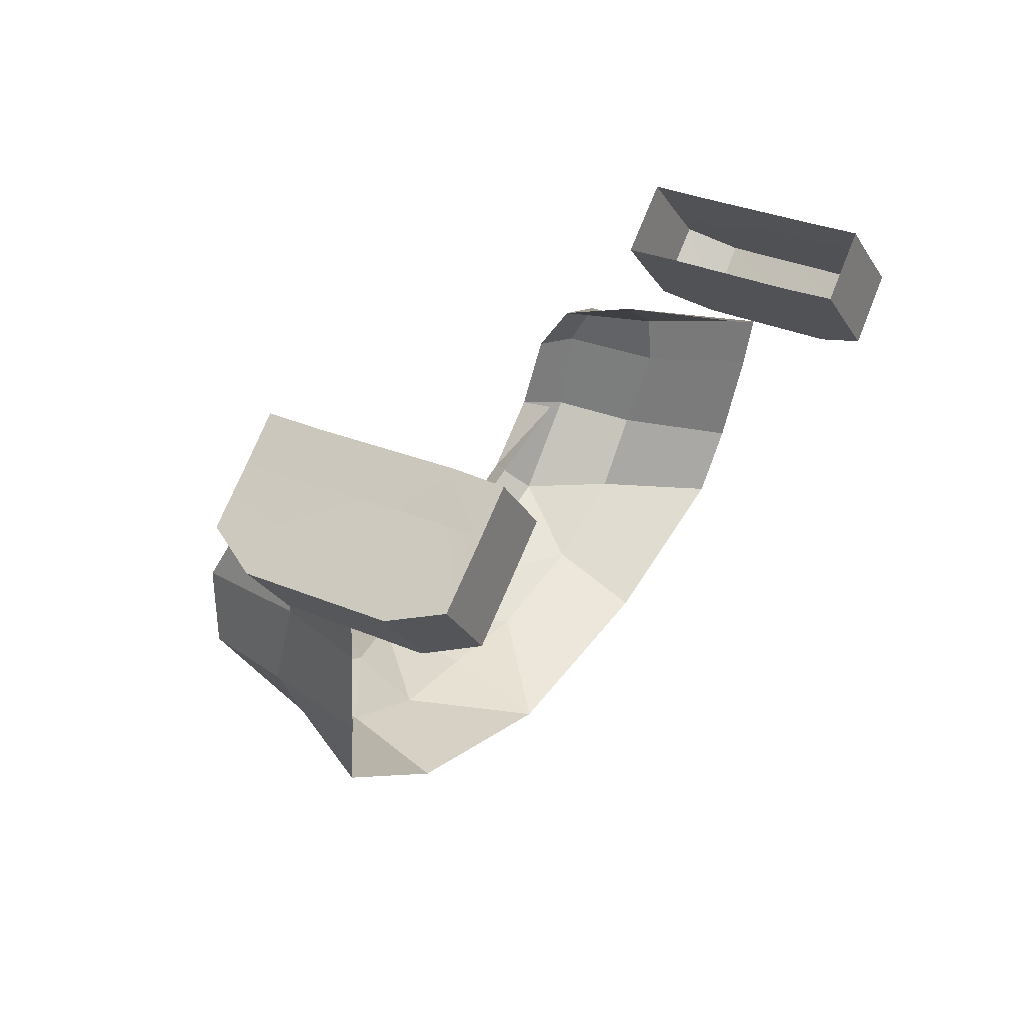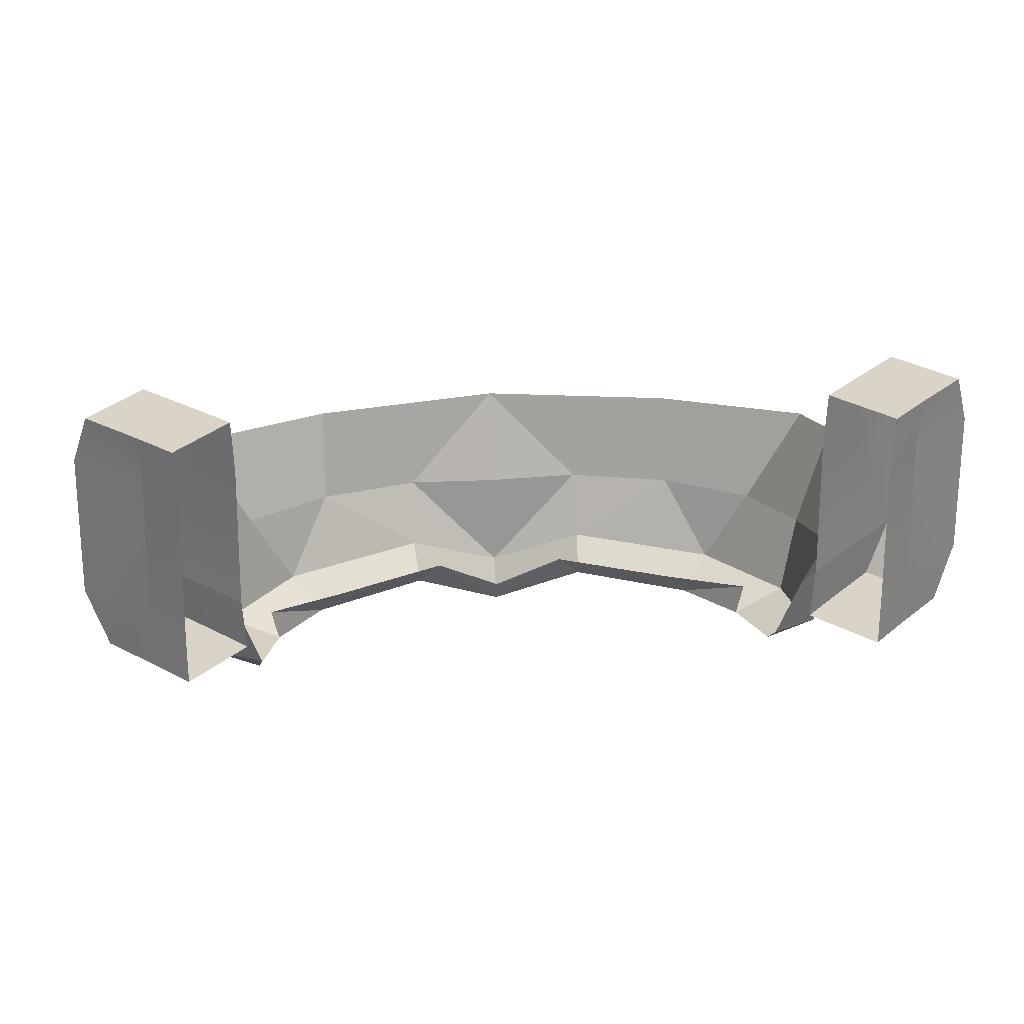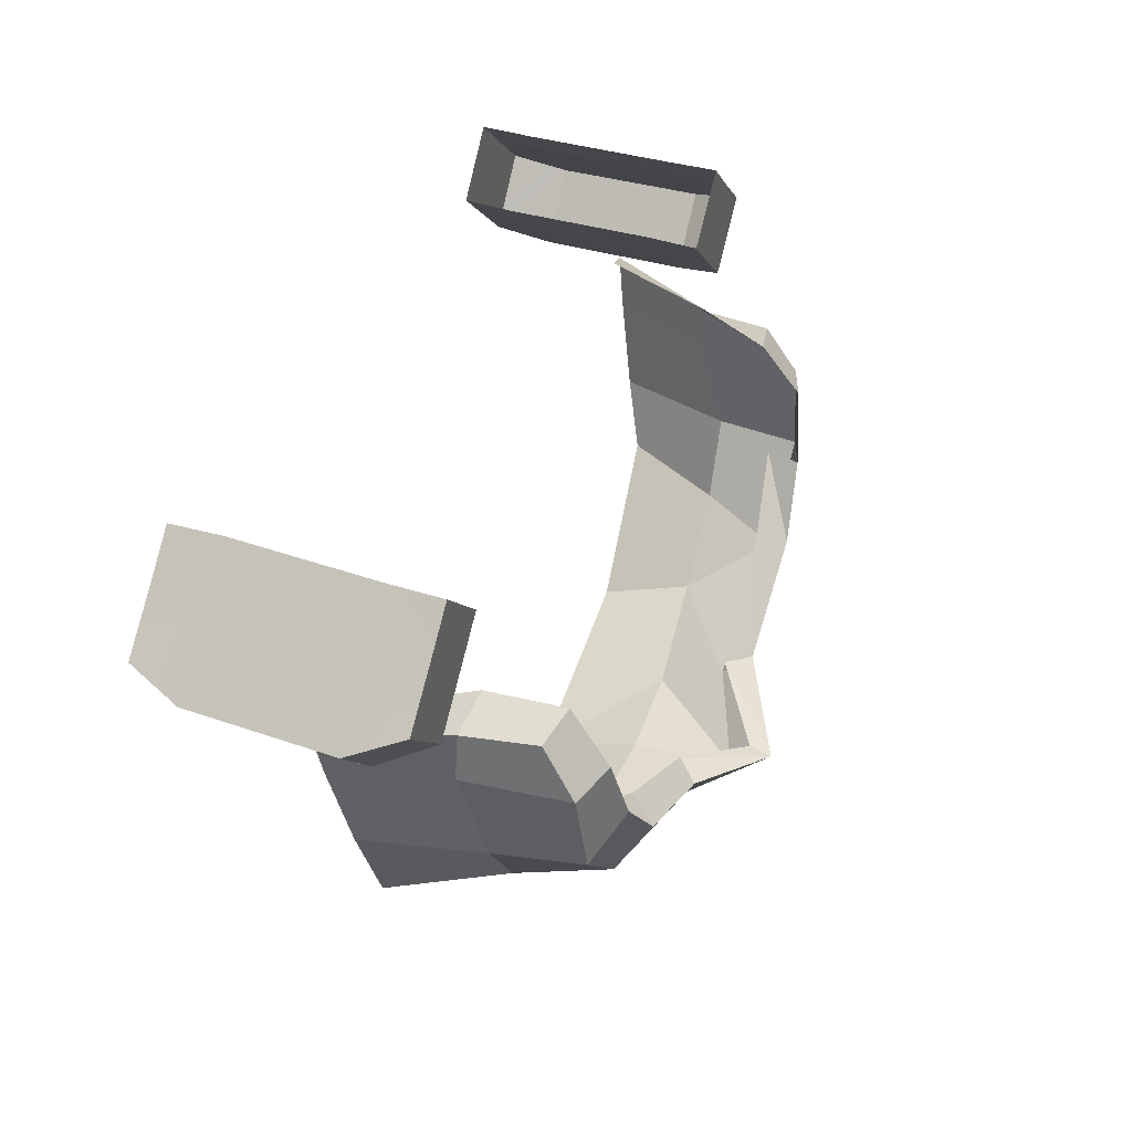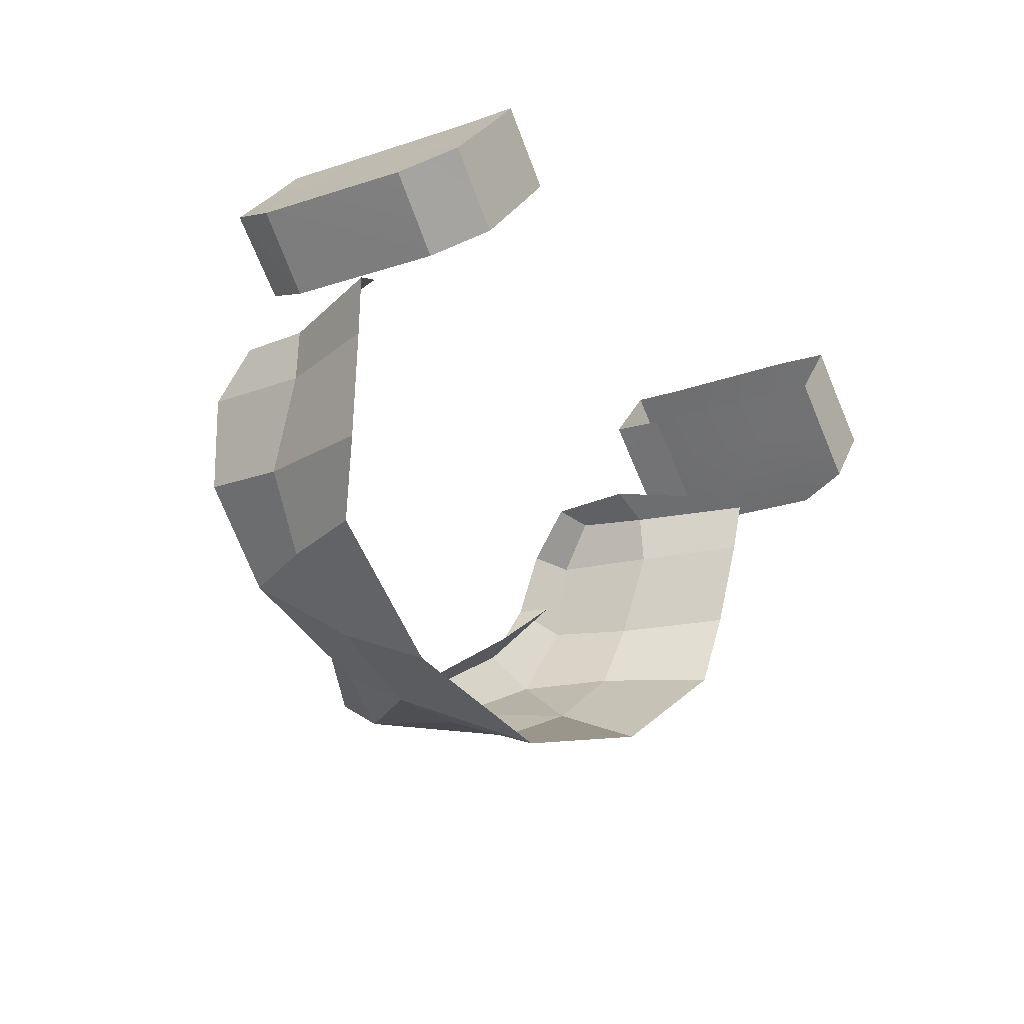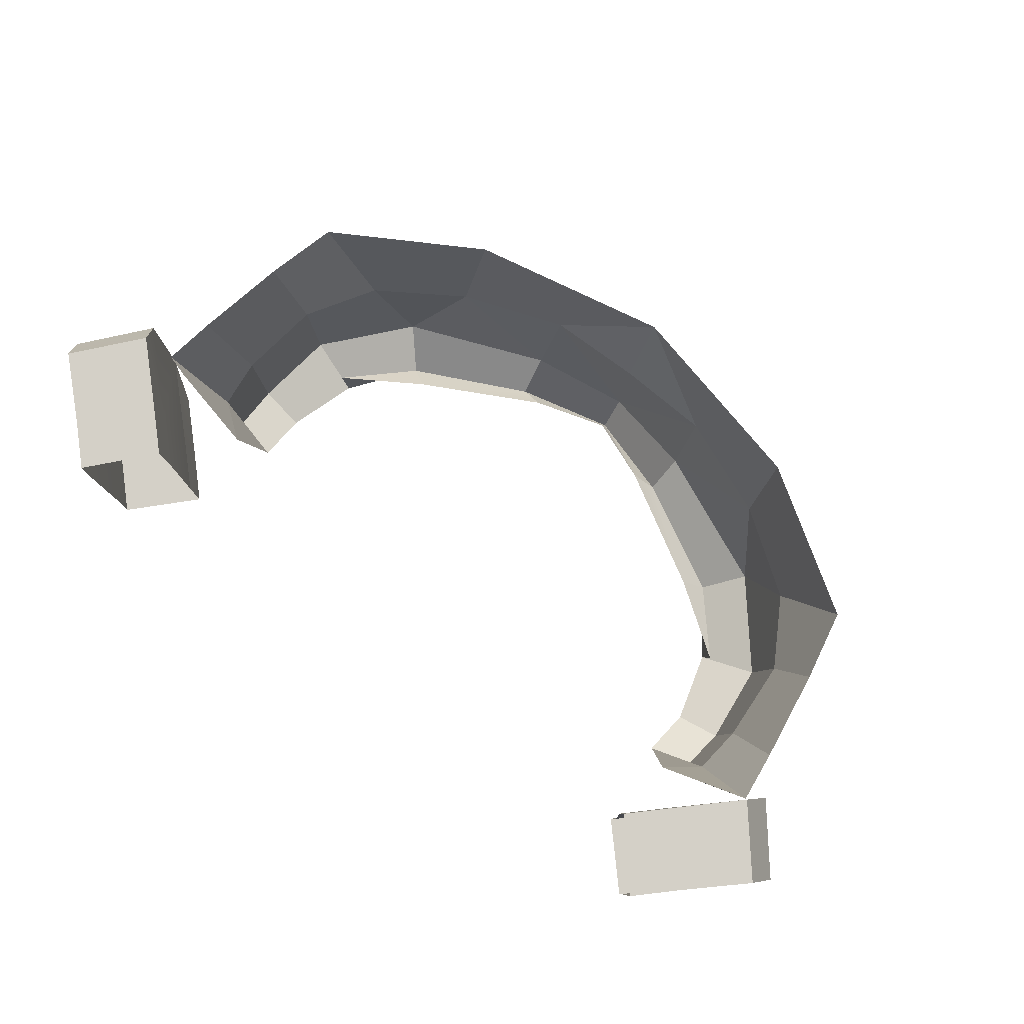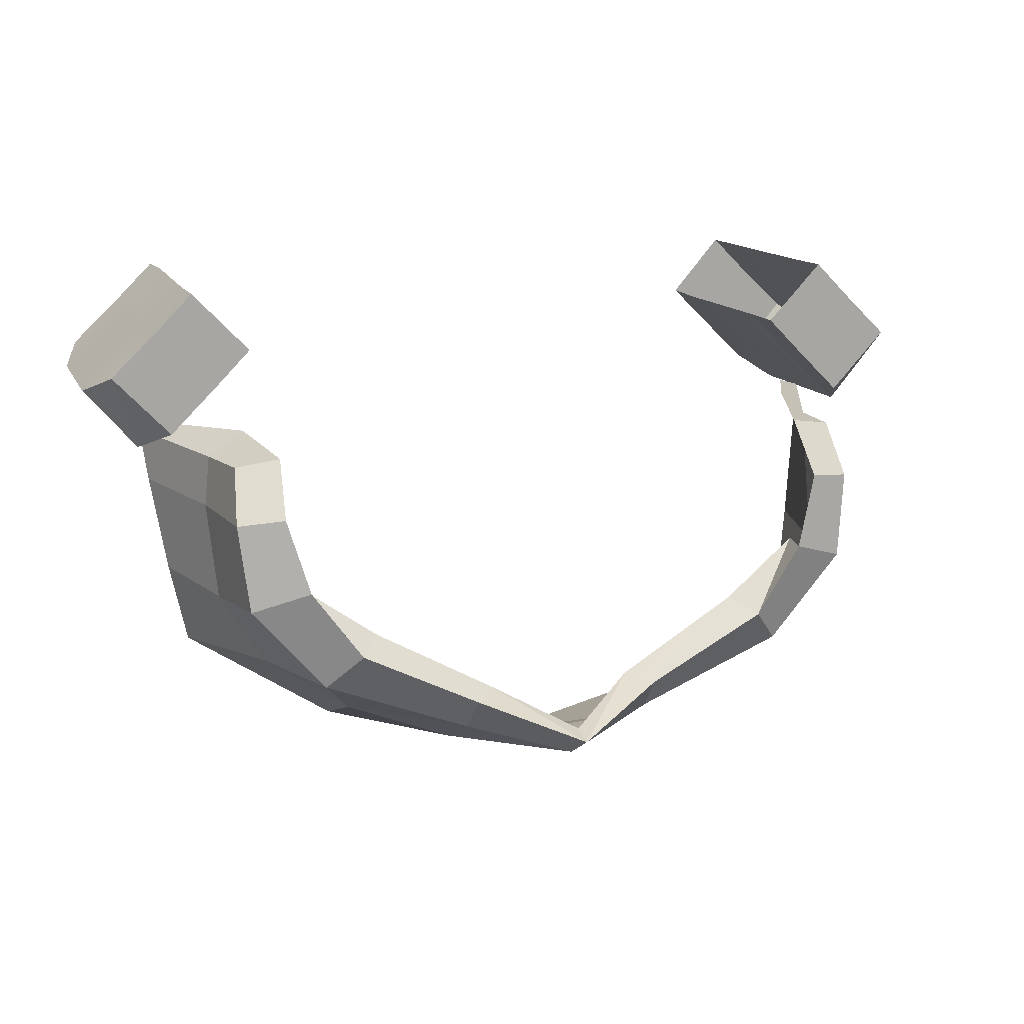
<metadata>
{"format":"obj","ext":"obj","renderer":"f3d","projection":"perspective","resolution":1024,"background":"white","views":[{"elev":29.8,"azim":123.9,"up":"+Z"},{"elev":28.6,"azim":-6.0,"up":"+Y"},{"elev":41.2,"azim":-69.2,"up":"+Z"},{"elev":-19.2,"azim":123.1,"up":"+Z"},{"elev":79.9,"azim":37.7,"up":"+Y"},{"elev":14.1,"azim":-19.9,"up":"+Z"}]}
</metadata>
<code>
g hairBottom
v 0.2045 1.9 0.09985
v 0.2041 1.872 0.1006
v 0.1853 1.9 0.1185
v 0.1857 1.872 0.1188
v 0.2015 1.979 0.1007
v 0.1827 1.979 0.1193
v 0.202 2.008 0.1009
v 0.1835 2.008 0.119
v 0.2297 1.872 0.07622
v 0.2415 1.9 0.06562
v 0.2015 1.979 0.1007
v 0.2388 1.979 0.06598
v 0.2295 2.008 0.07504
v 0.202 2.008 0.1009
v 0.1835 2.008 0.119
v 0.1745 2.008 0.0692
v 0.1558 2.008 0.08753
v 0.2019 2.008 0.04265
v 0.2295 2.008 0.07504
v 0.1765 1.9 0.06784
v 0.157 1.9 0.08691
v 0.1739 1.872 0.06883
v 0.1555 1.872 0.0872
v 0.1993 1.872 0.04402
v 0.213 1.9 0.03268
v 0.2041 1.872 0.1006
v 0.1739 1.872 0.06883
v 0.1857 1.872 0.1188
v 0.1555 1.872 0.0872
v 0.2297 1.872 0.07622
v 0.1993 1.872 0.04402
v 0.1993 1.872 0.04402
v 0.2297 1.872 0.07622
v 0.213 1.9 0.03268
v 0.2297 1.872 0.07622
v 0.2415 1.9 0.06562
v 0.213 1.9 0.03268
v 0.2112 1.979 0.03305
v 0.2388 1.979 0.06598
v 0.2019 2.008 0.04265
v 0.2295 2.008 0.07504
v 0.1741 1.979 0.06846
v 0.1745 2.008 0.0692
v 0.155 1.979 0.08718
v 0.1558 2.008 0.08753
v 0.1765 1.9 0.06784
v 0.157 1.9 0.08691
v 0.213 1.9 0.03268
v 0.2112 1.979 0.03305
v 0.2019 2.008 0.04265
v 0.213 1.9 0.03268
v 0.2415 1.9 0.06562
v 0.2112 1.979 0.03305
v 0.2388 1.979 0.06598
v -0.2045 1.9 0.09985
v -0.1853 1.9 0.1185
v -0.2041 1.872 0.1006
v -0.1857 1.872 0.1188
v -0.2015 1.979 0.1007
v -0.1827 1.979 0.1193
v -0.202 2.008 0.1009
v -0.1835 2.008 0.119
v -0.2297 1.872 0.07622
v -0.2415 1.9 0.06562
v -0.2015 1.979 0.1007
v -0.2388 1.979 0.06598
v -0.2295 2.008 0.07504
v -0.202 2.008 0.1009
v -0.1745 2.008 0.0692
v -0.1835 2.008 0.119
v -0.1558 2.008 0.08753
v -0.2019 2.008 0.04265
v -0.2295 2.008 0.07504
v -0.1765 1.9 0.06784
v -0.1739 1.872 0.06883
v -0.157 1.9 0.08691
v -0.1555 1.872 0.0872
v -0.1993 1.872 0.04402
v -0.213 1.9 0.03268
v -0.2041 1.872 0.1006
v -0.1857 1.872 0.1188
v -0.1739 1.872 0.06883
v -0.1555 1.872 0.0872
v -0.2297 1.872 0.07622
v -0.1993 1.872 0.04402
v -0.1993 1.872 0.04402
v -0.213 1.9 0.03268
v -0.2297 1.872 0.07622
v -0.2297 1.872 0.07622
v -0.213 1.9 0.03268
v -0.2415 1.9 0.06562
v -0.2112 1.979 0.03305
v -0.2019 2.008 0.04265
v -0.2388 1.979 0.06598
v -0.2295 2.008 0.07504
v -0.1741 1.979 0.06846
v -0.155 1.979 0.08718
v -0.1745 2.008 0.0692
v -0.1558 2.008 0.08753
v -0.1765 1.9 0.06784
v -0.157 1.9 0.08691
v -0.213 1.9 0.03268
v -0.2112 1.979 0.03305
v -0.2019 2.008 0.04265
v -0.213 1.9 0.03268
v -0.2112 1.979 0.03305
v -0.2415 1.9 0.06562
v -0.2388 1.979 0.06598
v 0.1796 1.873 0.03038
v 0.1823 1.874 0.003603
v 0.1774 1.817 0.004723
v 0.1738 1.834 0.03204
v 0.05268 1.85 -0.1371
v 0.0537 1.815 -0.1191
v 0.1098 1.854 -0.1144
v 0.1326 1.813 -0.08695
v 0.1098 1.854 -0.1144
v 0.0537 1.815 -0.1191
v 0.1565 1.857 -0.08233
v 0.1326 1.813 -0.08695
v 0.1722 1.812 -0.04125
v 0.1796 1.859 -0.0442
v 0.05268 1.85 -0.1371
v 0.1098 1.854 -0.1144
v 0.1088 1.904 -0.1339
v 0 1.902 -0.1581
v 0.1326 1.813 -0.08695
v 0.0537 1.815 -0.1191
v 0.05158 1.797 -0.1001
v 0.1157 1.799 -0.06765
v 0 1.77 -0.1196
v 0.05158 1.797 -0.1001
v 0.0537 1.815 -0.1191
v 0 1.792 -0.1331
v 0 1.848 -0.1392
v 0 1.792 -0.1331
v 0.05268 1.85 -0.1371
v 0 1.792 -0.1331
v 0.0537 1.815 -0.1191
v 0.05268 1.85 -0.1371
v 0 1.902 -0.1581
v 0 1.848 -0.1392
v 0.05268 1.85 -0.1371
v 0.1088 1.904 -0.1339
v 0.1098 1.854 -0.1144
v 0.1565 1.857 -0.08233
v 0.1874 1.913 -0.08304
v 0.1722 1.812 -0.04125
v 0.1774 1.817 0.004723
v 0.1823 1.874 0.003603
v 0.1796 1.859 -0.0442
v 0.1953 1.922 -0.04272
v 0.1796 1.859 -0.0442
v 0.1823 1.874 0.003603
v 0.203 1.93 0.007523
v 0.1157 1.799 -0.06765
v 0.1421 1.803 -0.03131
v 0.1722 1.812 -0.04125
v 0.1326 1.813 -0.08695
v 0.1506 1.83 0.03603
v 0.1617 1.868 0.04443
v 0.1796 1.873 0.03038
v 0.1738 1.834 0.03204
v 0.1617 1.868 0.04443
v 0.1952 1.933 0.03891
v 0.2065 1.934 0.03551
v 0.1796 1.873 0.03038
v 0.1157 1.799 -0.06765
v 0.05158 1.797 -0.1001
v 0.1042 1.814 -0.06052
v 0.03871 1.81 -0.09708
v 0.05158 1.797 -0.1001
v 0 1.77 -0.1196
v 0.03871 1.81 -0.09708
v 0 1.77 -0.1196
v 0 1.782 -0.1159
v 0.03871 1.81 -0.09708
v 0.1421 1.803 -0.03131
v 0.1157 1.799 -0.06765
v 0.1459 1.821 -0.03129
v 0.1157 1.799 -0.06765
v 0.1042 1.814 -0.06052
v 0.1459 1.821 -0.03129
v 0.1796 1.873 0.03038
v 0.2065 1.934 0.03551
v 0.203 1.93 0.007523
v 0.1823 1.874 0.003603
v 0.1722 1.812 -0.04125
v 0.1421 1.803 -0.03131
v 0.1534 1.808 0.007877
v 0.1774 1.817 0.004723
v 0.1534 1.808 0.007877
v 0.1506 1.83 0.03603
v 0.1738 1.834 0.03204
v 0.1774 1.817 0.004723
v 0.1326 1.813 -0.08695
v 0.1565 1.857 -0.08233
v 0.1098 1.854 -0.1144
v 0.1874 1.913 -0.08304
v 0.1565 1.857 -0.08233
v 0.1796 1.859 -0.0442
v 0.1953 1.922 -0.04272
v -0.1796 1.873 0.03038
v -0.1738 1.834 0.03204
v -0.1774 1.817 0.004723
v -0.1823 1.874 0.003603
v -0.05268 1.85 -0.1371
v -0.1098 1.854 -0.1144
v -0.0537 1.815 -0.1191
v -0.1326 1.813 -0.08695
v -0.0537 1.815 -0.1191
v -0.1098 1.854 -0.1144
v -0.1565 1.857 -0.08233
v -0.1796 1.859 -0.0442
v -0.1722 1.812 -0.04125
v -0.1326 1.813 -0.08695
v -0.05268 1.85 -0.1371
v 0 1.902 -0.1581
v -0.1088 1.904 -0.1339
v -0.1098 1.854 -0.1144
v -0.1326 1.813 -0.08695
v -0.1157 1.799 -0.06765
v -0.05158 1.797 -0.1001
v -0.0537 1.815 -0.1191
v 0 1.77 -0.1196
v 0 1.792 -0.1331
v -0.0537 1.815 -0.1191
v -0.05158 1.797 -0.1001
v 0 1.848 -0.1392
v -0.05268 1.85 -0.1371
v 0 1.792 -0.1331
v 0 1.792 -0.1331
v -0.05268 1.85 -0.1371
v -0.0537 1.815 -0.1191
v 0 1.902 -0.1581
v -0.05268 1.85 -0.1371
v 0 1.848 -0.1392
v -0.1088 1.904 -0.1339
v -0.1874 1.913 -0.08304
v -0.1565 1.857 -0.08233
v -0.1098 1.854 -0.1144
v -0.1722 1.812 -0.04125
v -0.1796 1.859 -0.0442
v -0.1823 1.874 0.003603
v -0.1774 1.817 0.004723
v -0.1953 1.922 -0.04272
v -0.203 1.93 0.007523
v -0.1823 1.874 0.003603
v -0.1796 1.859 -0.0442
v -0.1157 1.799 -0.06765
v -0.1326 1.813 -0.08695
v -0.1722 1.812 -0.04125
v -0.1421 1.803 -0.03131
v -0.1506 1.83 0.03603
v -0.1738 1.834 0.03204
v -0.1796 1.873 0.03038
v -0.1617 1.868 0.04443
v -0.1617 1.868 0.04443
v -0.1796 1.873 0.03038
v -0.2065 1.934 0.03551
v -0.1952 1.933 0.03891
v -0.1157 1.799 -0.06765
v -0.1042 1.814 -0.06052
v -0.05158 1.797 -0.1001
v -0.03871 1.81 -0.09708
v -0.05158 1.797 -0.1001
v -0.03871 1.81 -0.09708
v 0 1.77 -0.1196
v 0 1.77 -0.1196
v -0.03871 1.81 -0.09708
v 0 1.782 -0.1159
v -0.1421 1.803 -0.03131
v -0.1459 1.821 -0.03129
v -0.1157 1.799 -0.06765
v -0.1157 1.799 -0.06765
v -0.1459 1.821 -0.03129
v -0.1042 1.814 -0.06052
v -0.1796 1.873 0.03038
v -0.1823 1.874 0.003603
v -0.203 1.93 0.007523
v -0.2065 1.934 0.03551
v -0.1722 1.812 -0.04125
v -0.1774 1.817 0.004723
v -0.1534 1.808 0.007877
v -0.1421 1.803 -0.03131
v -0.1534 1.808 0.007877
v -0.1774 1.817 0.004723
v -0.1738 1.834 0.03204
v -0.1506 1.83 0.03603
v -0.1326 1.813 -0.08695
v -0.1098 1.854 -0.1144
v -0.1565 1.857 -0.08233
v -0.1874 1.913 -0.08304
v -0.1953 1.922 -0.04272
v -0.1796 1.859 -0.0442
v -0.1565 1.857 -0.08233
g hairBottom_0
f 3 2 1
f 3 4 2
f 5 3 1
f 5 6 3
f 6 5 7
f 6 7 8
f 1 2 9
f 1 9 10
f 11 1 10
f 11 10 12
f 13 11 12
f 13 7 11
f 16 15 14
f 16 17 15
f 18 16 14
f 18 14 19
f 22 21 20
f 22 23 21
f 24 22 20
f 24 20 25
f 28 27 26
f 28 29 27
f 30 26 27
f 30 27 31
f 34 33 32
f 37 36 35
f 40 39 38
f 40 41 39
f 44 43 42
f 44 45 43
f 46 44 42
f 46 47 44
f 48 46 42
f 48 42 49
f 42 50 49
f 42 43 50
f 53 52 51
f 53 54 52
f 57 56 55
f 58 56 57
f 56 59 55
f 60 59 56
f 59 60 61
f 61 60 62
f 57 55 63
f 63 55 64
f 55 65 64
f 64 65 66
f 65 67 66
f 61 67 65
f 70 69 68
f 71 69 70
f 69 72 68
f 68 72 73
f 76 75 74
f 77 75 76
f 75 78 74
f 74 78 79
f 82 81 80
f 83 81 82
f 80 84 82
f 82 84 85
f 88 87 86
f 91 90 89
f 94 93 92
f 95 93 94
f 98 97 96
f 99 97 98
f 97 100 96
f 101 100 97
f 100 102 96
f 96 102 103
f 104 96 103
f 98 96 104
f 107 106 105
f 108 106 107
g hairBottom_1
f 111 110 109
f 112 111 109
f 115 114 113
f 118 117 116
f 121 120 119
f 122 121 119
f 125 124 123
f 126 125 123
f 129 128 127
f 130 129 127
f 133 132 131
f 134 133 131
f 137 136 135
f 140 139 138
f 143 142 141
f 146 145 144
f 147 146 144
f 150 149 148
f 151 150 148
f 154 153 152
f 155 154 152
f 158 157 156
f 159 158 156
f 162 161 160
f 163 162 160
f 166 165 164
f 167 166 164
f 170 169 168
f 170 171 169
f 174 173 172
f 177 176 175
f 180 179 178
f 183 182 181
f 186 185 184
f 187 186 184
f 190 189 188
f 191 190 188
f 194 193 192
f 195 194 192
f 198 197 196
f 201 200 199
f 202 201 199
f 205 204 203
f 206 205 203
f 209 208 207
f 212 211 210
f 215 214 213
f 216 215 213
f 219 218 217
f 220 219 217
f 223 222 221
f 224 223 221
f 227 226 225
f 228 227 225
f 231 230 229
f 234 233 232
f 237 236 235
f 240 239 238
f 241 240 238
f 244 243 242
f 245 244 242
f 248 247 246
f 249 248 246
f 252 251 250
f 253 252 250
f 256 255 254
f 257 256 254
f 260 259 258
f 261 260 258
f 264 263 262
f 265 263 264
f 268 267 266
f 271 270 269
f 274 273 272
f 277 276 275
f 280 279 278
f 281 280 278
f 284 283 282
f 285 284 282
f 288 287 286
f 289 288 286
f 292 291 290
f 295 294 293
f 296 295 293

</code>
